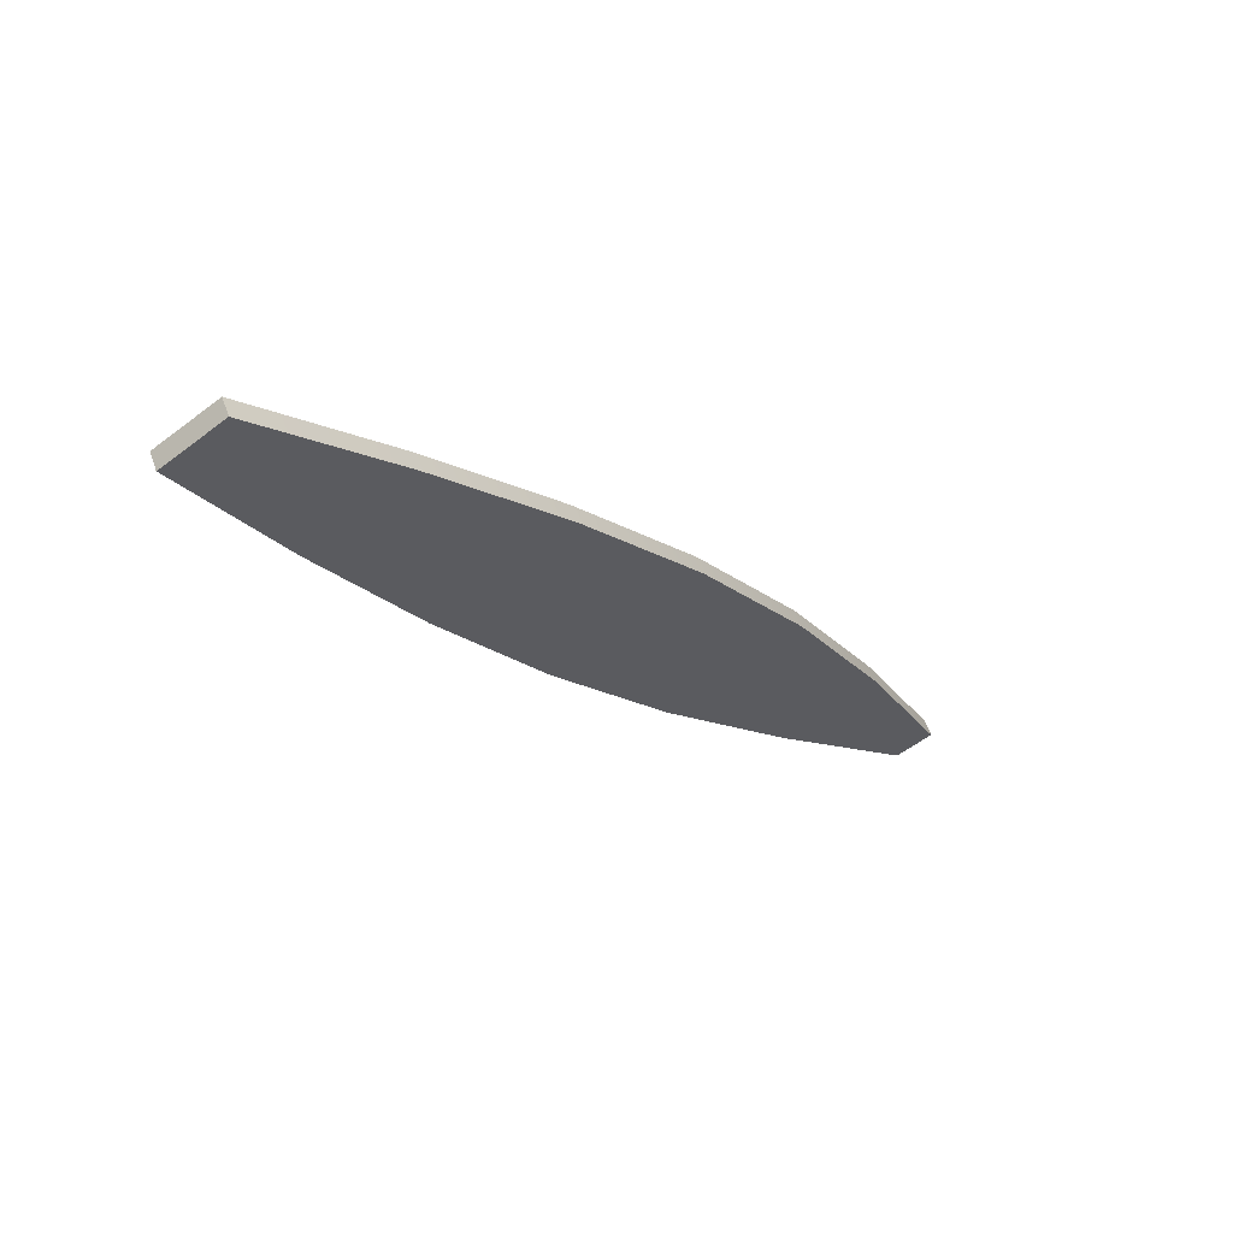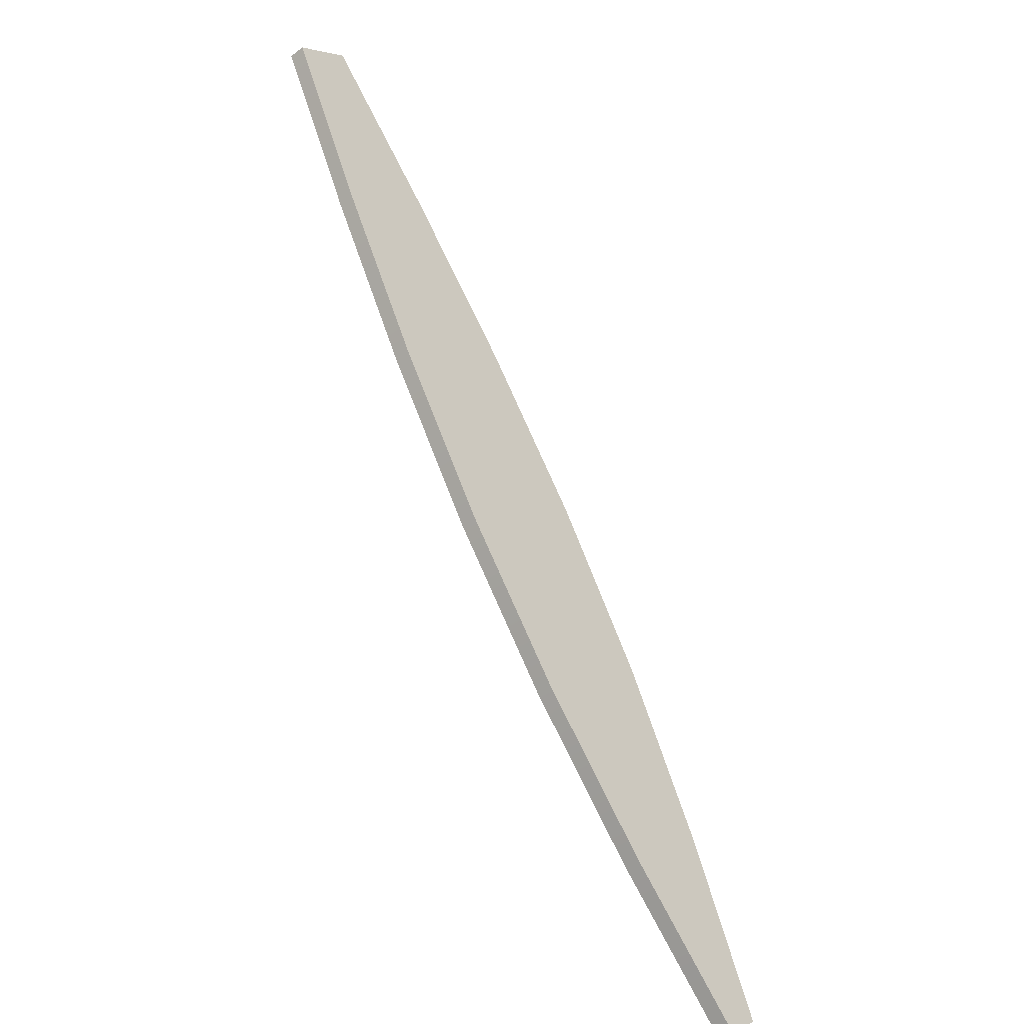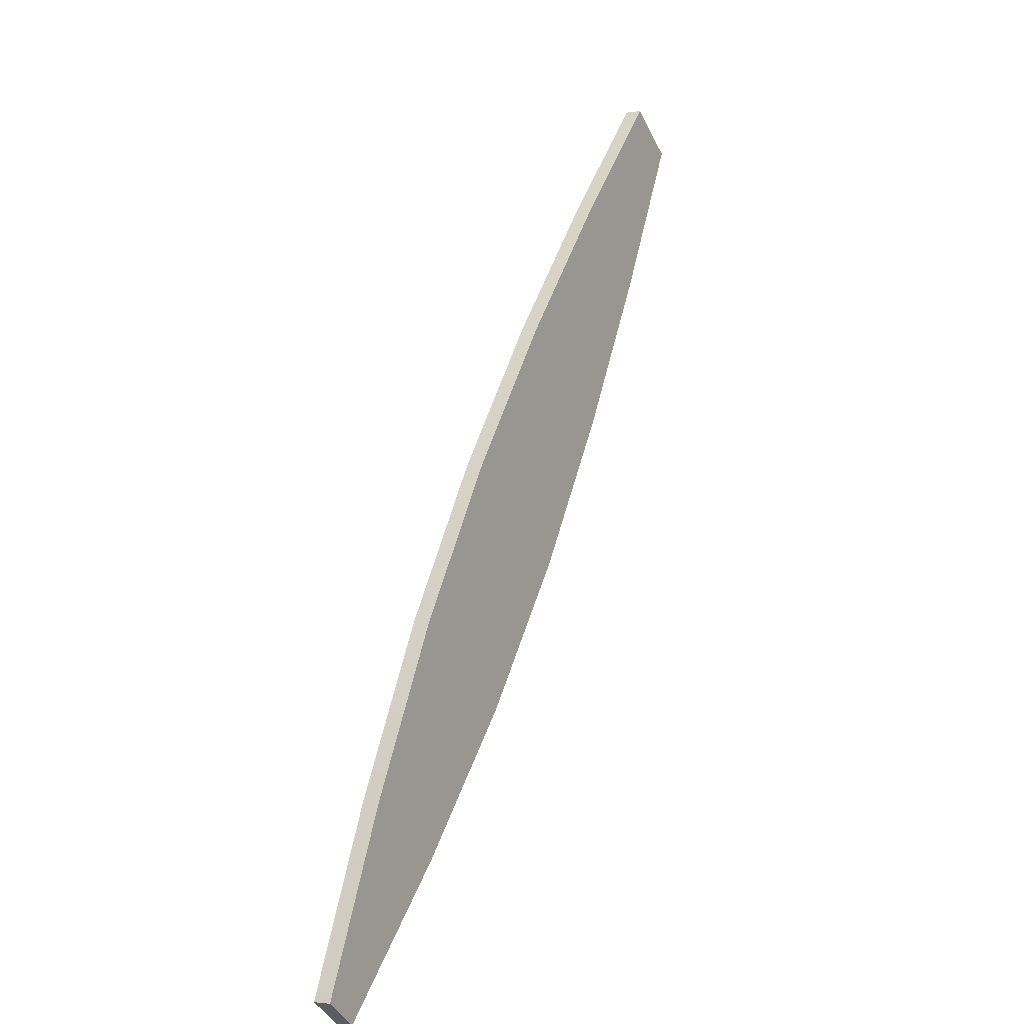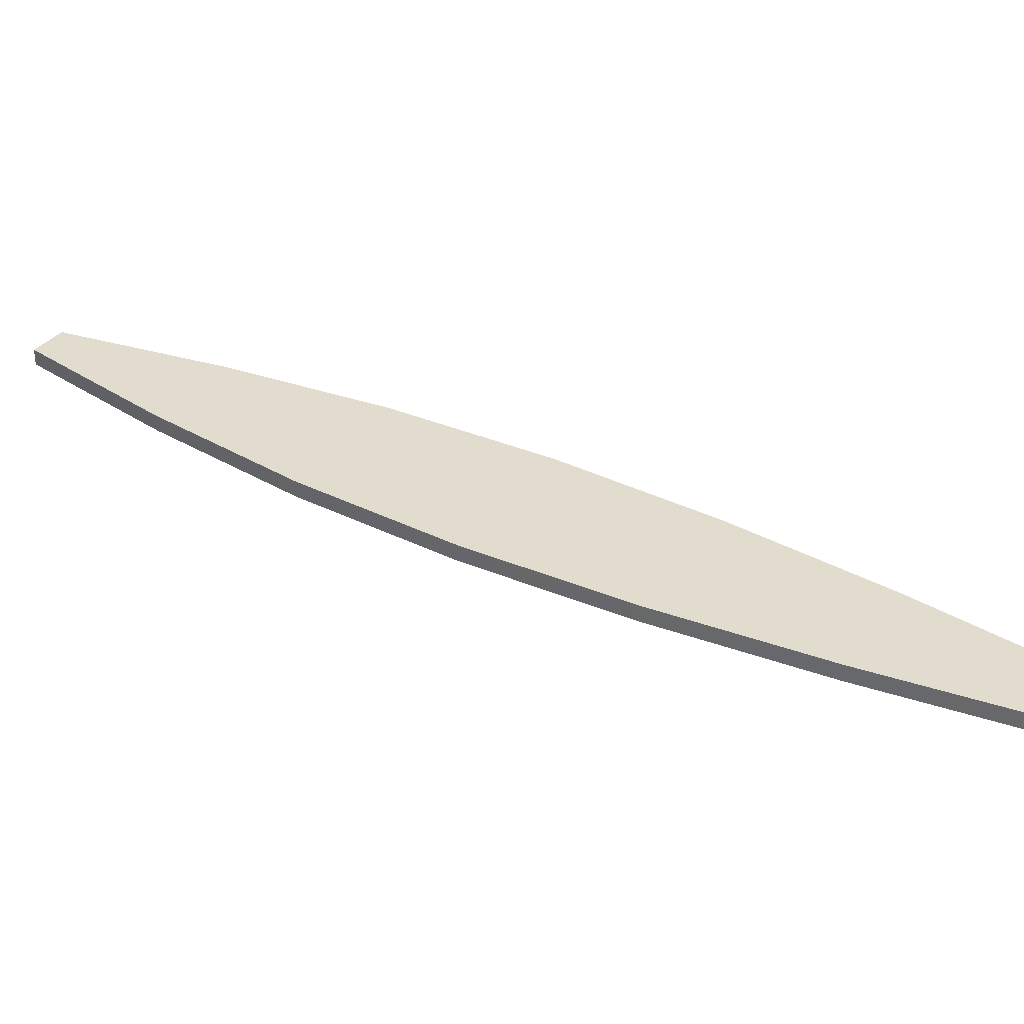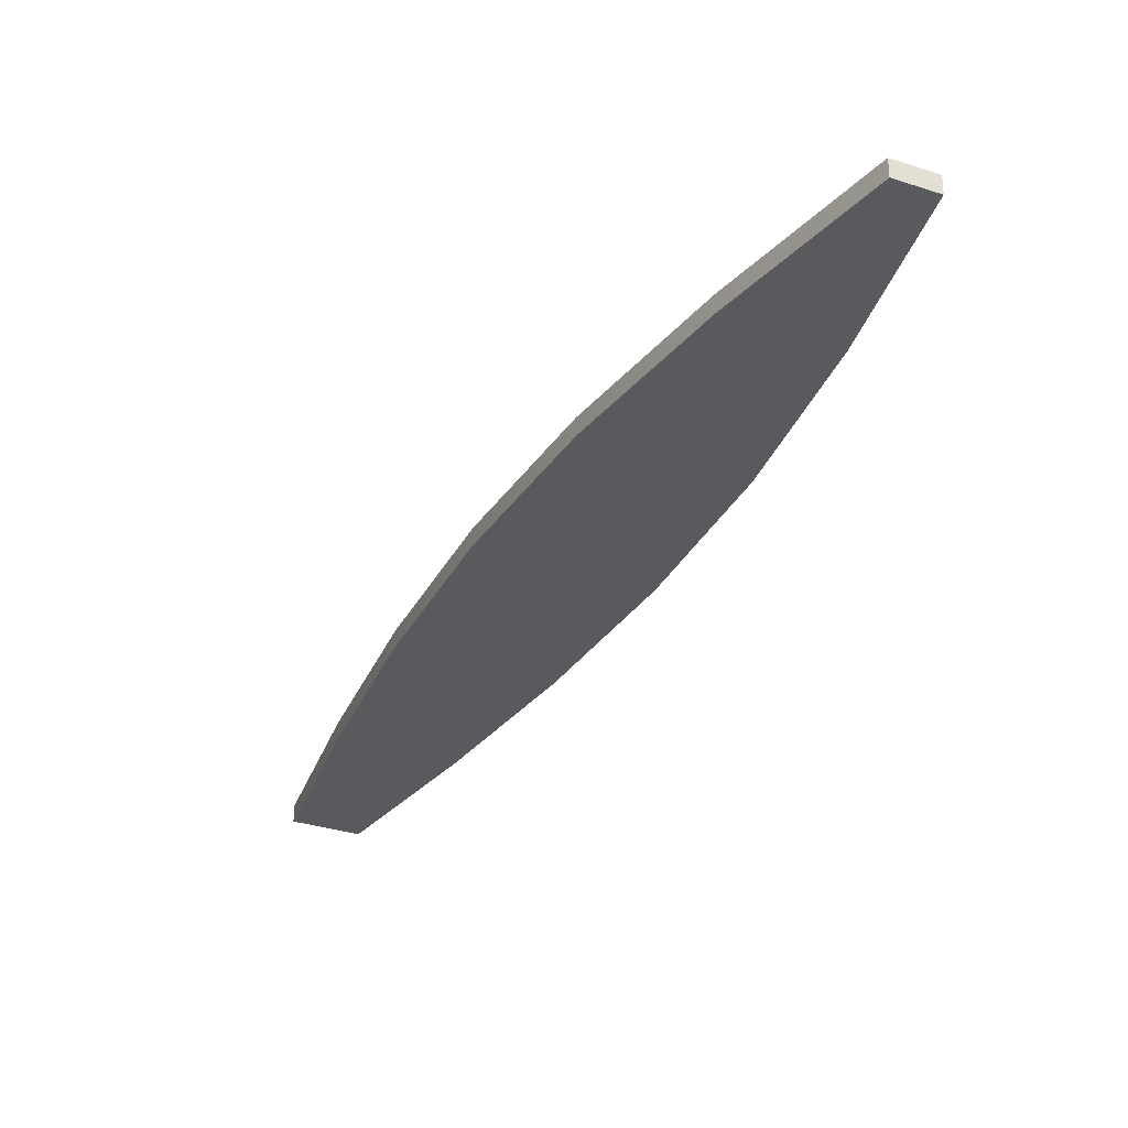
<metadata>
{"format":"obj","ext":"obj","renderer":"f3d","projection":"perspective","resolution":1024,"background":"white","views":[{"elev":61.5,"azim":-19.7,"up":"+Z"},{"elev":-40.2,"azim":-47.2,"up":"+Z"},{"elev":-2.9,"azim":119.7,"up":"+Z"},{"elev":34.1,"azim":-92.6,"up":"+Y"},{"elev":-31.0,"azim":120.1,"up":"+Y"}]}
</metadata>
<code>
o AlarmClockHandMinute_2
v 0.004607 -0.04519 -0.004079
v 0.00197 -0.04519 -0.005899
v 0.03336 -0.04519 -0.04682
v 0.03173 -0.04519 -0.04795
v 0.03336 -0.0444 -0.04682
v 0.03173 -0.0444 -0.04795
v 0.004607 -0.0444 -0.004079
v 0.00197 -0.0444 -0.005899
v 0.02976 -0.04519 -0.03887
v 0.02976 -0.0444 -0.03887
v 0.02557 -0.0444 -0.04176
v 0.02557 -0.04519 -0.04176
v 0.02574 -0.04519 -0.03122
v 0.02574 -0.0444 -0.03122
v 0.01985 -0.0444 -0.03529
v 0.01985 -0.04519 -0.03529
v 0.02113 -0.04519 -0.02397
v 0.02113 -0.0444 -0.02397
v 0.0147 -0.0444 -0.02841
v 0.0147 -0.04519 -0.02841
v 0.01599 -0.04519 -0.01709
v 0.01599 -0.0444 -0.01709
v 0.01009 -0.0444 -0.02115
v 0.01009 -0.04519 -0.02115
v 0.01044 -0.04519 -0.01049
v 0.01044 -0.0444 -0.01049
v 0.00589 -0.0444 -0.01362
v 0.00589 -0.04519 -0.01362
f 1 2 28 25
f 3 4 6 5
f 26 27 8 7
f 7 8 2 1
f 2 8 27 28
f 7 1 25 26
f 10 9 3 5
f 5 6 11 10
f 12 11 6 4
f 9 12 4 3
f 14 13 9 10
f 10 11 15 14
f 16 15 11 12
f 13 16 12 9
f 18 17 13 14
f 14 15 19 18
f 20 19 15 16
f 17 20 16 13
f 22 21 17 18
f 18 19 23 22
f 24 23 19 20
f 21 24 20 17
f 26 25 21 22
f 22 23 27 26
f 28 27 23 24
f 25 28 24 21

</code>
